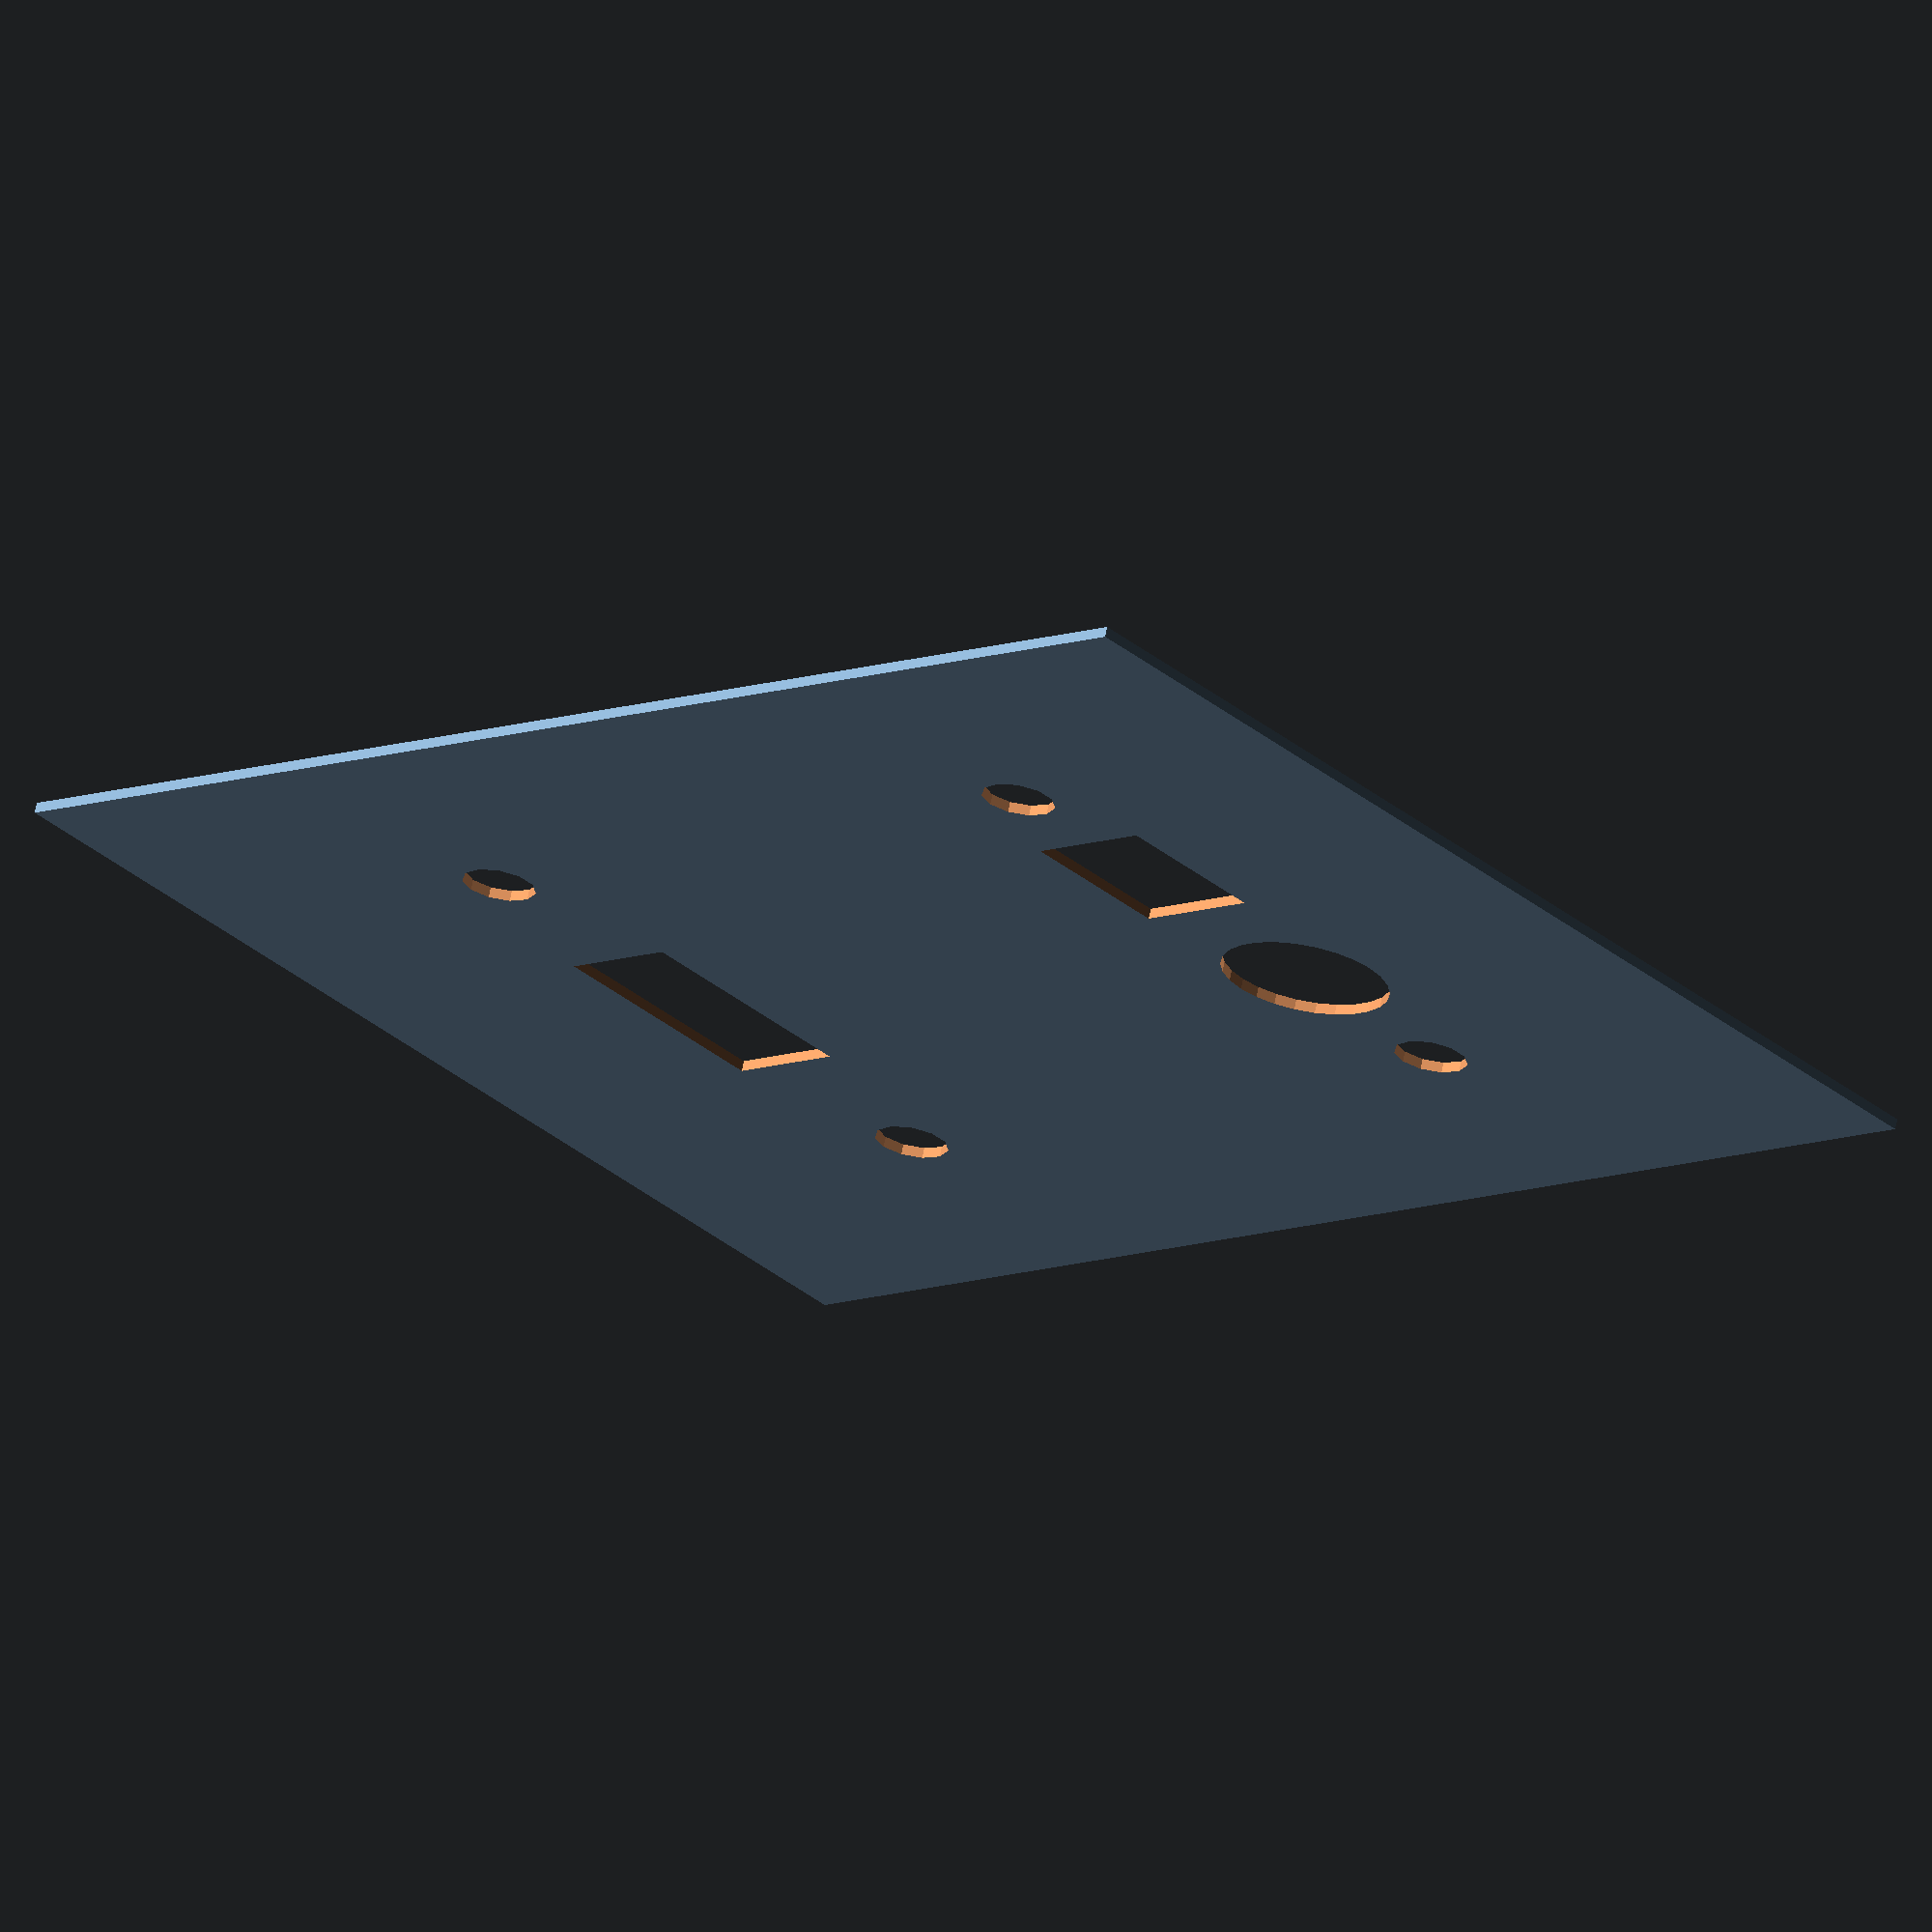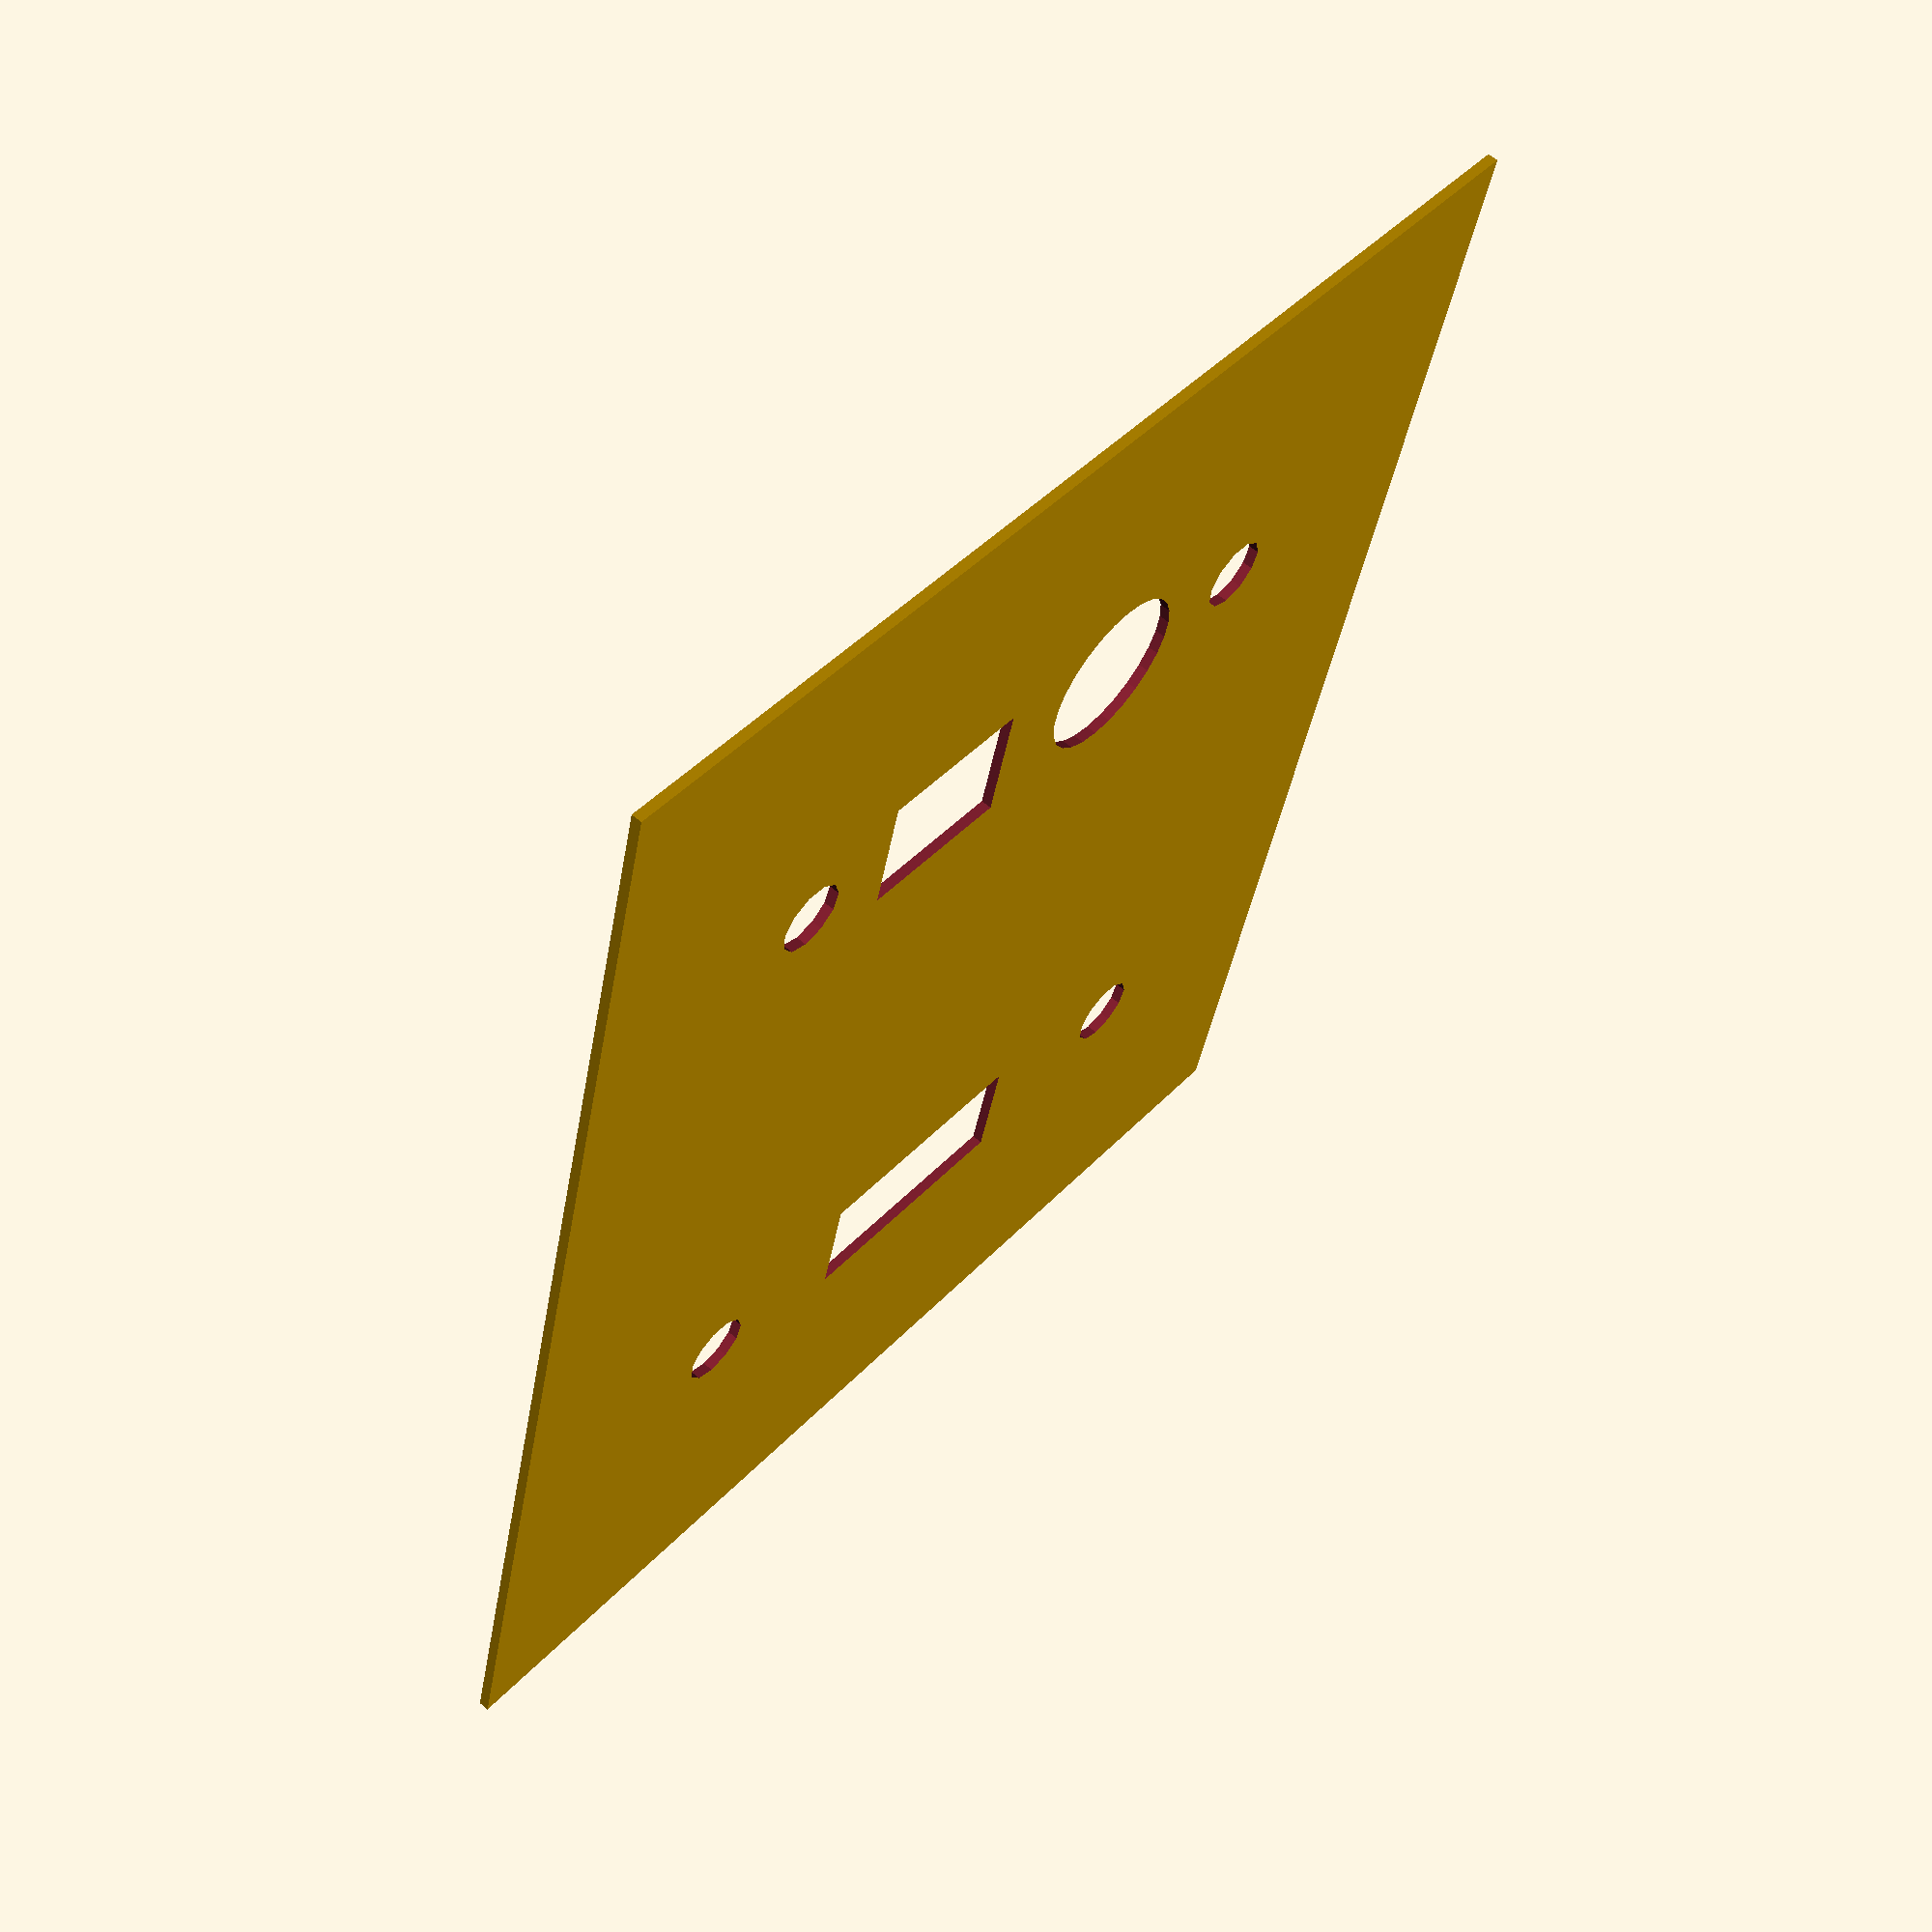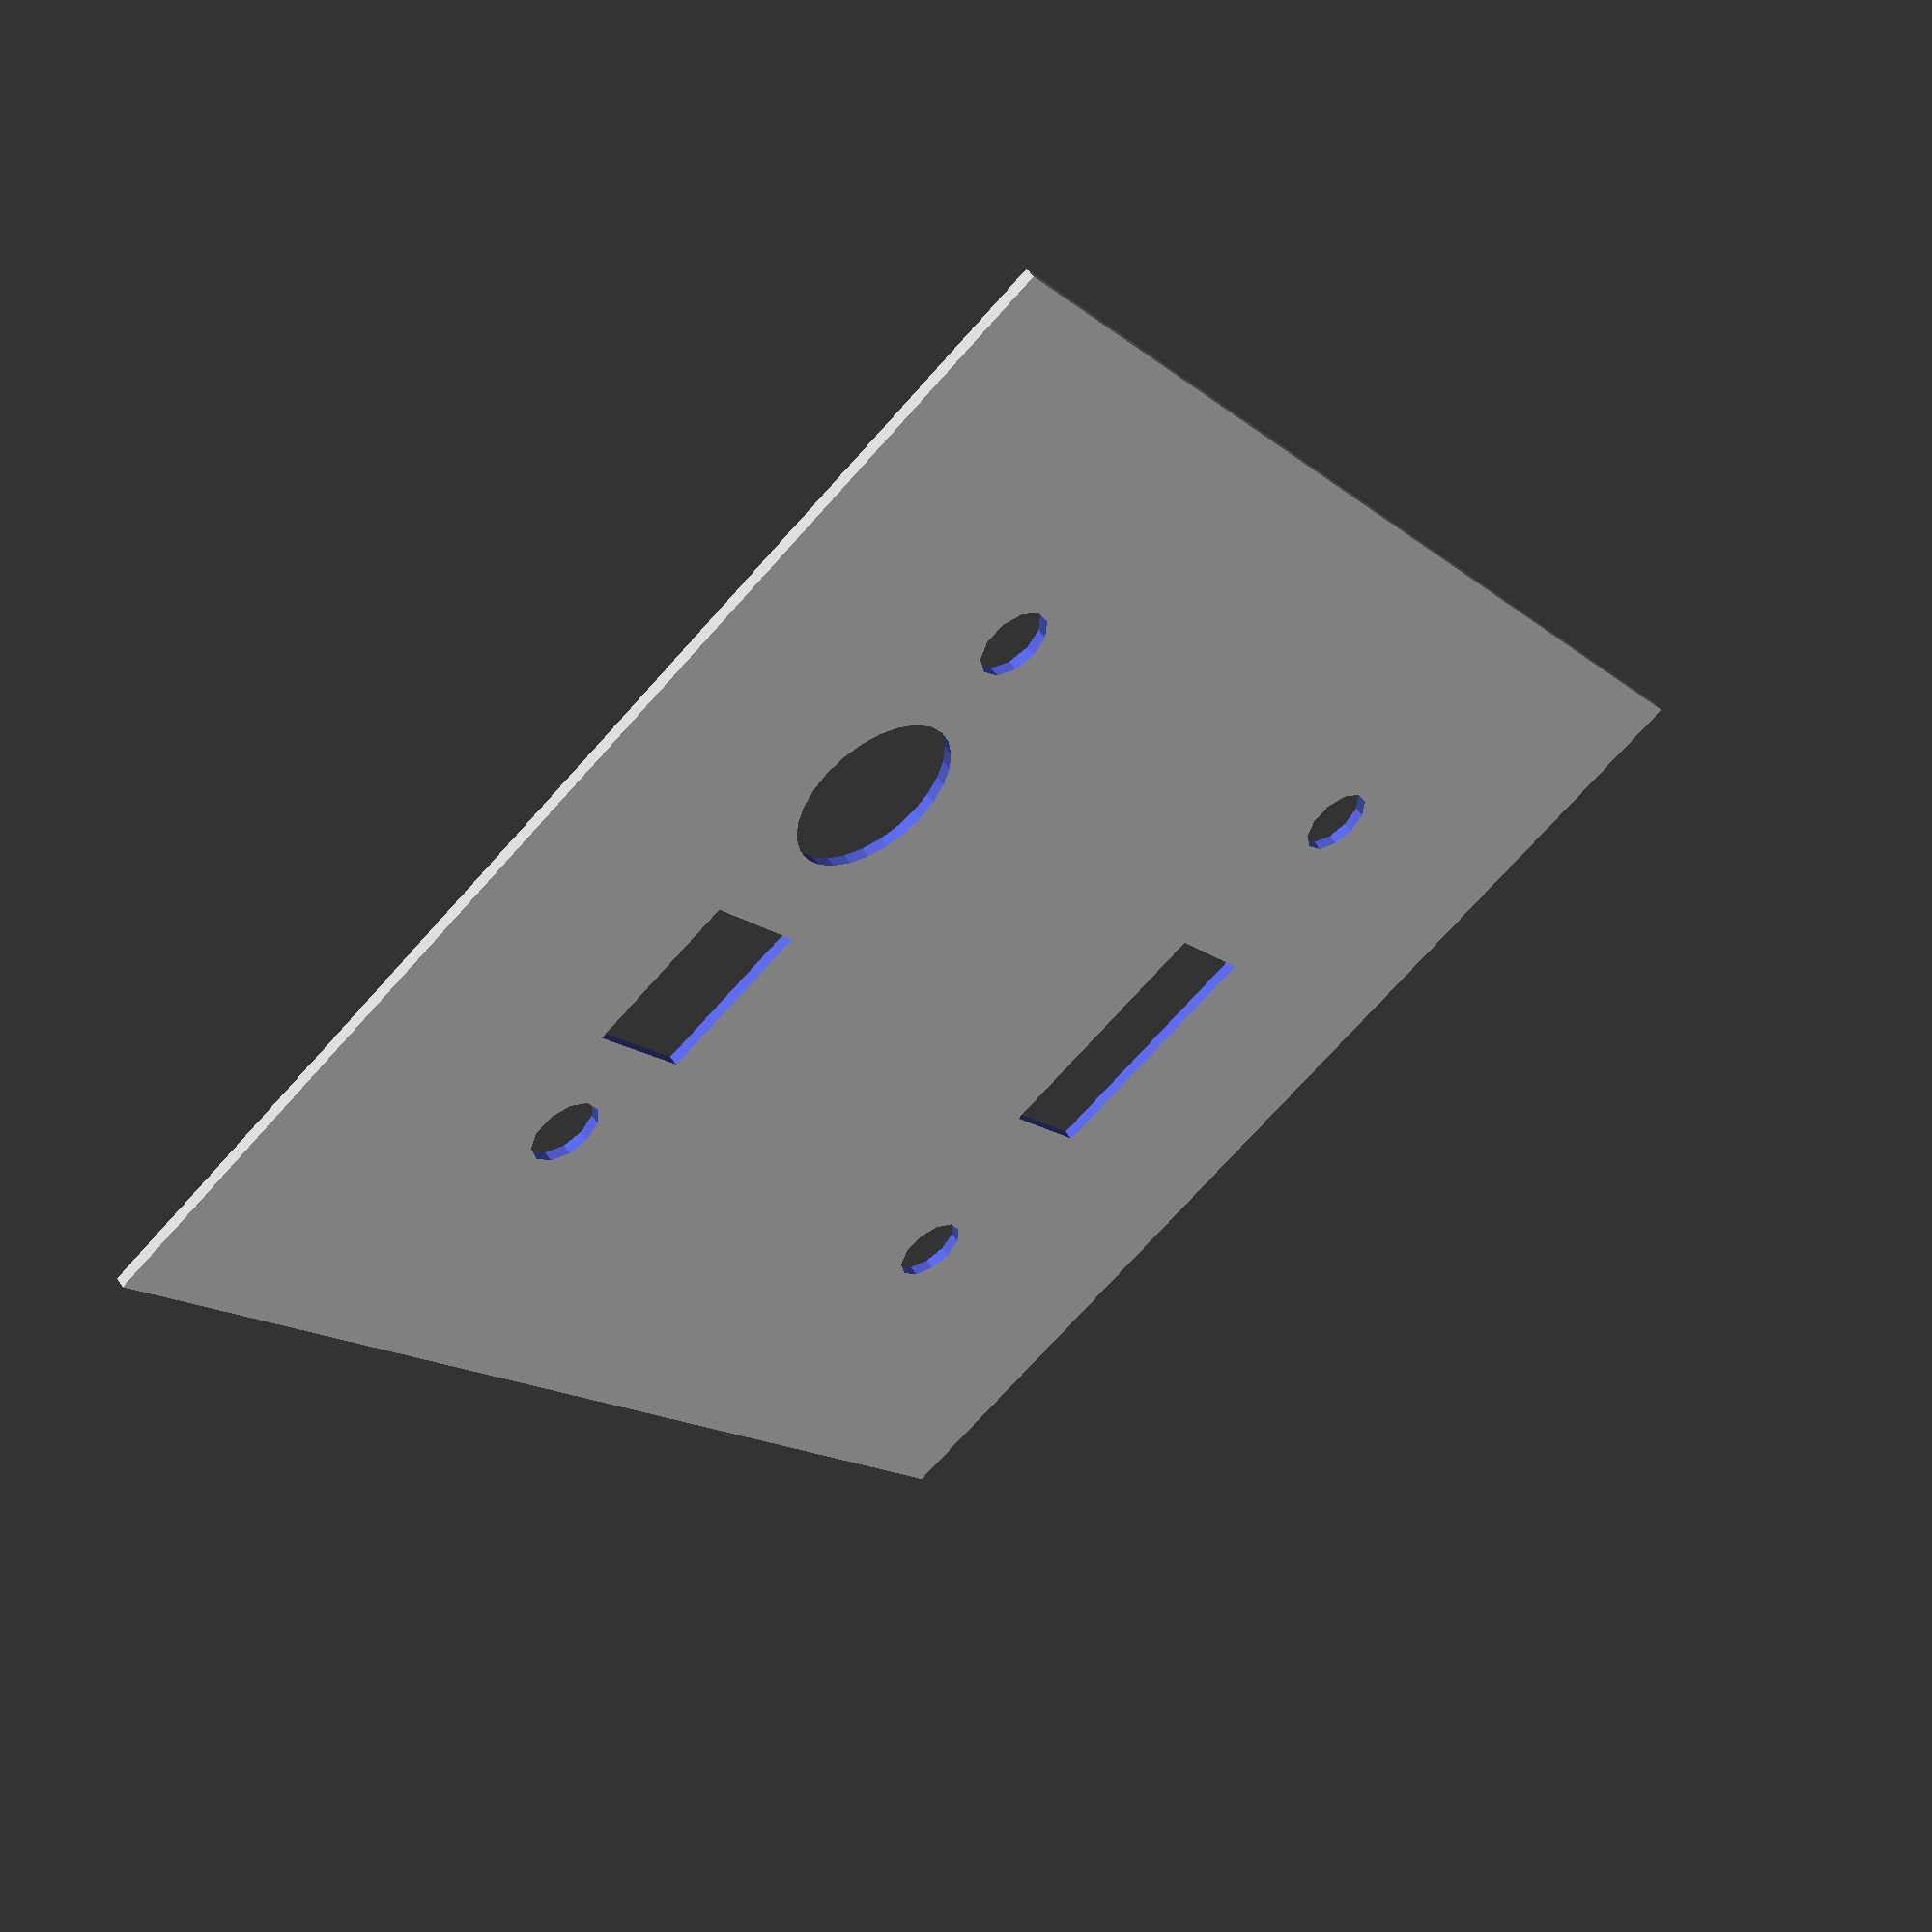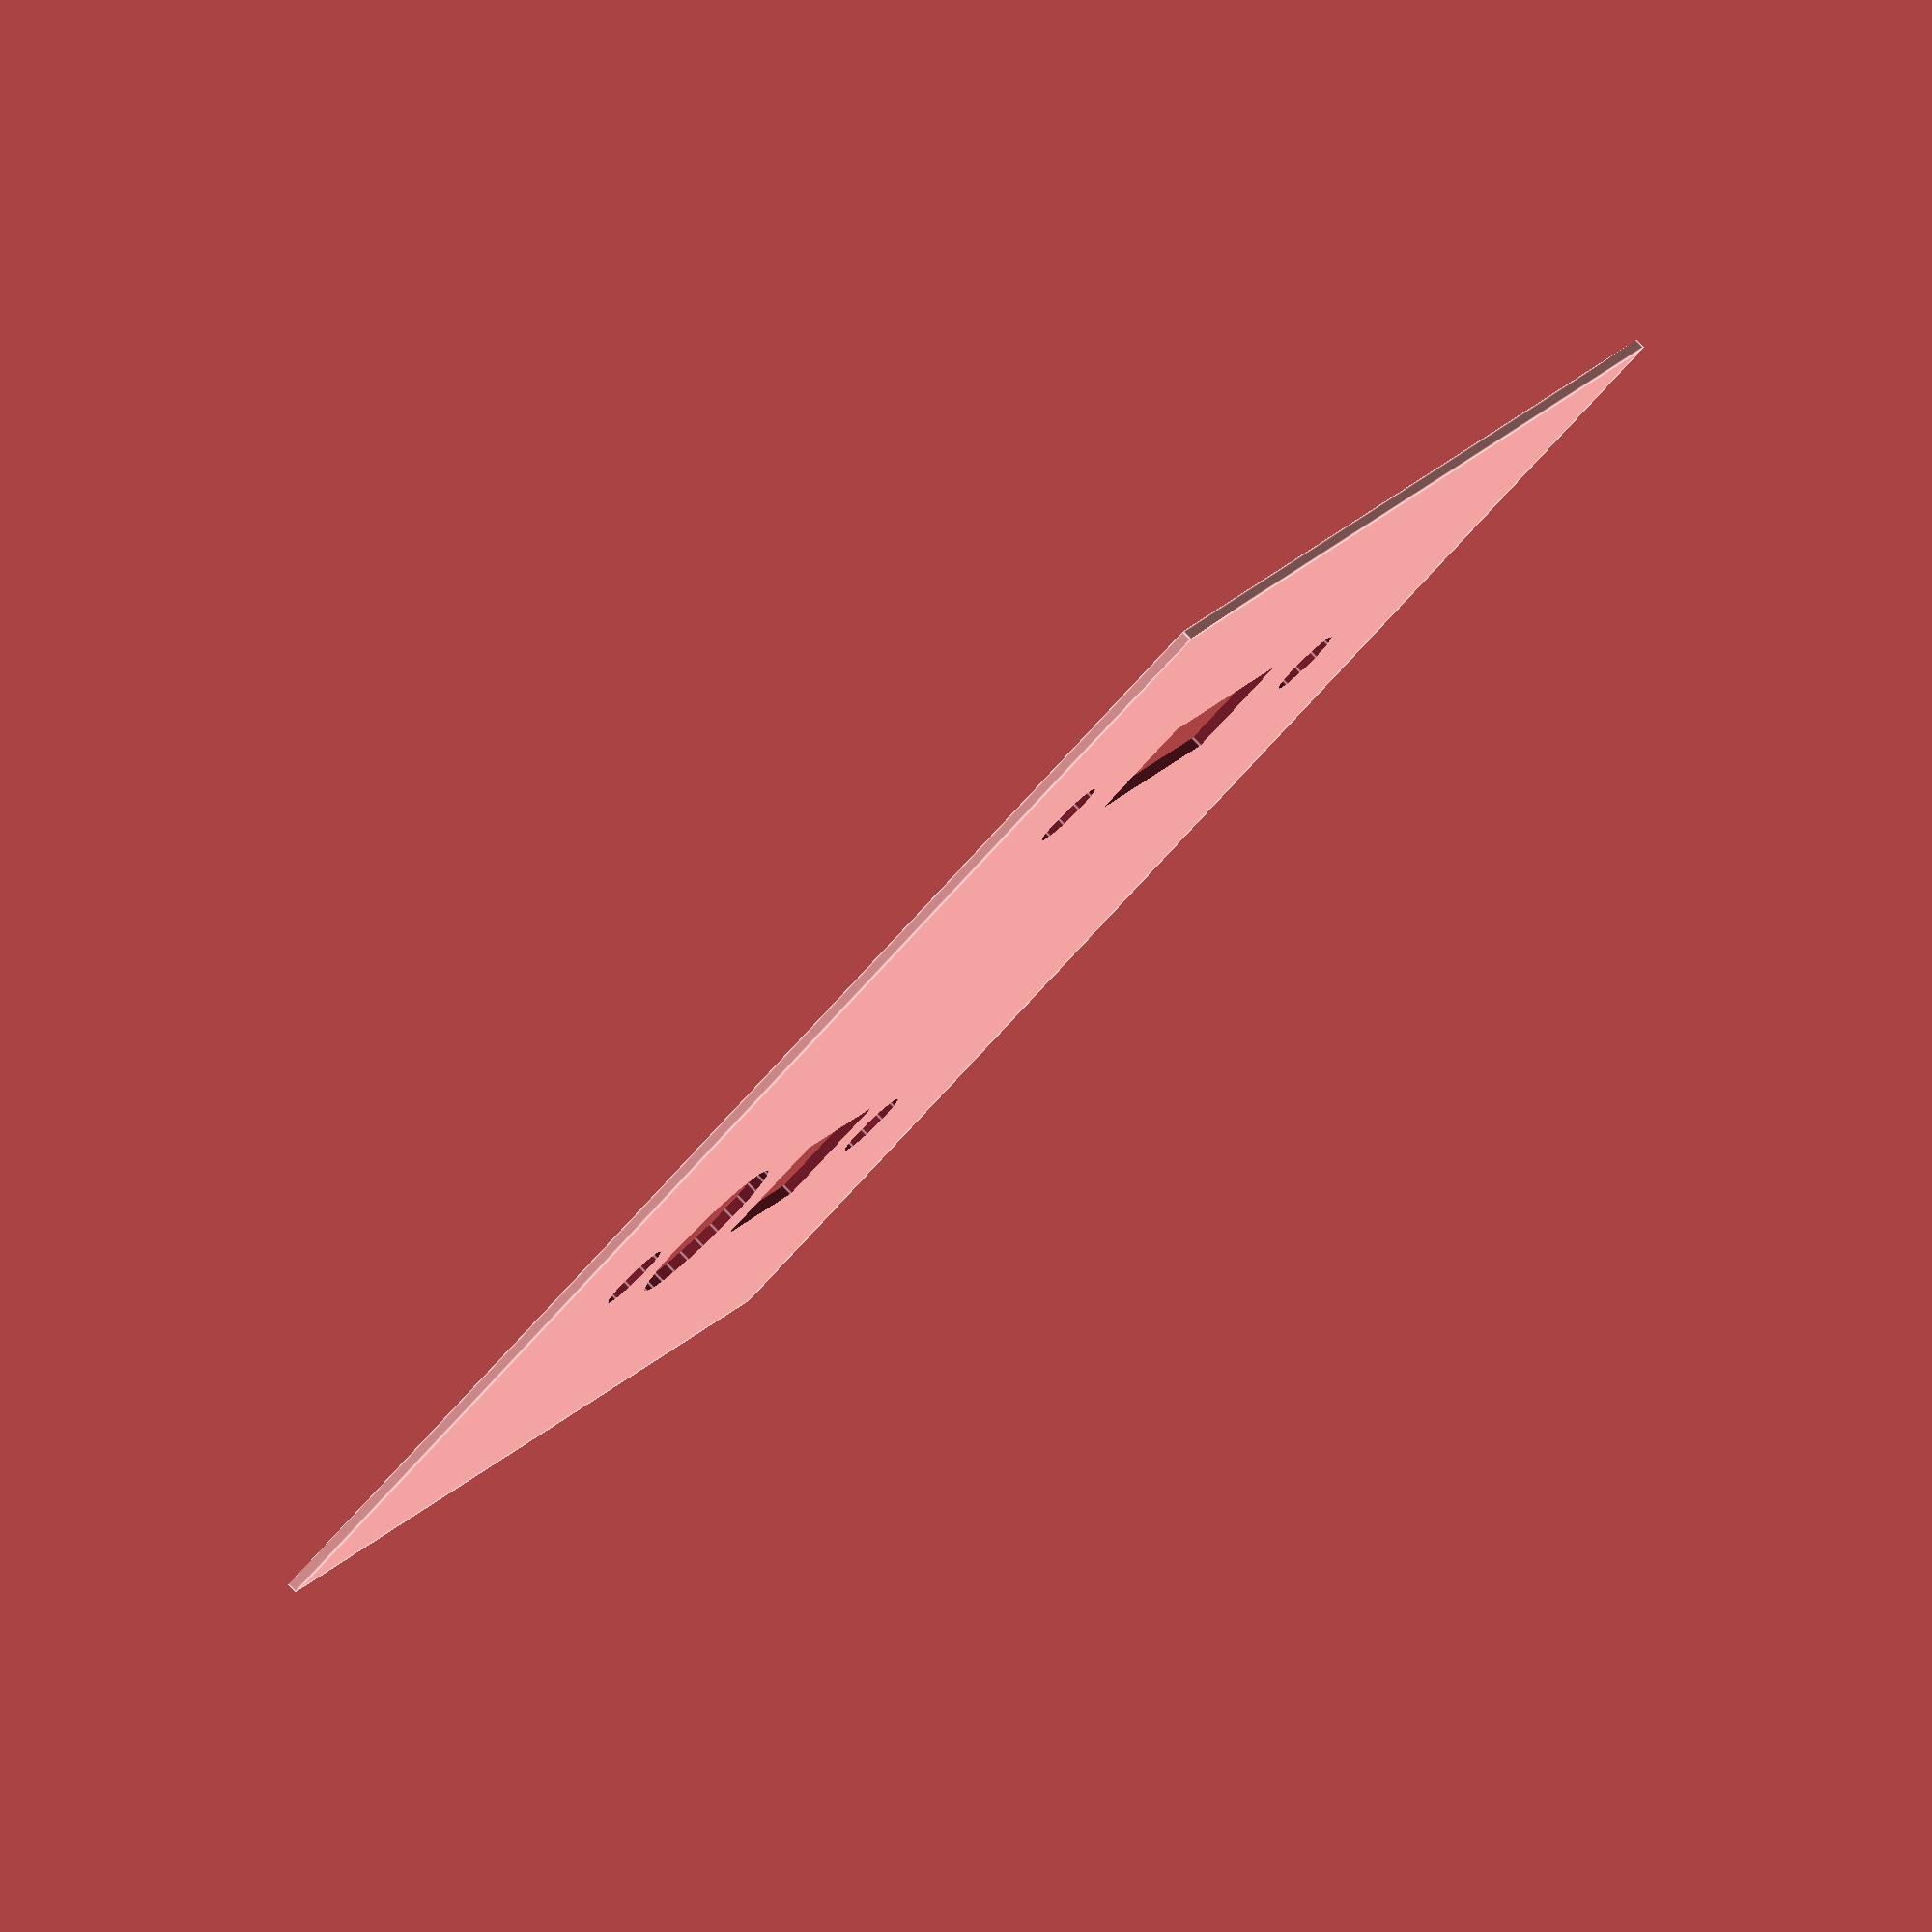
<openscad>

plateWidth = 134;
plateHeight = 113;
width = 1;

sensorWidth = 12;
sensorHeight = 15.5;

difference() {
translate([plateWidth/-2,-1 * width,0]) cube([134, width, 113]);

// Screws
translate([plateWidth/2-34.5,1,plateHeight-27]) rotate([90,0,0]) cylinder(r=7/2, h=width+2);
translate([plateWidth/-2+34.5,1,plateHeight-27]) rotate([90,0,0]) cylinder(r=7/2, h=width+2);
translate([plateWidth/2-34.5,1,27]) rotate([90,0,0]) cylinder(r=7/2, h=width+2);
translate([plateWidth/-2+34.5,1,27]) rotate([90,0,0]) cylinder(r=7/2, h=width+2);

// Light switch
translate([plateWidth/2-29-11,-1 * width -1,45]) cube([11, width+2, 24]);

// Button
translate([plateWidth/-2+34.5,1,27+16/2+10]) rotate([90,0,0]) cylinder(r=16/2, h=width+2);

// Sensor
translate([plateWidth/-2+34.5-6,-1 * width - 1, plateHeight-27-sensorHeight-10]) cube([sensorWidth, width+2, sensorHeight]);
}
</openscad>
<views>
elev=31.9 azim=194.3 roll=40.3 proj=o view=wireframe
elev=136.4 azim=282.1 roll=140.8 proj=p view=solid
elev=73.7 azim=229.0 roll=138.1 proj=p view=wireframe
elev=345.1 azim=228.3 roll=201.8 proj=o view=edges
</views>
